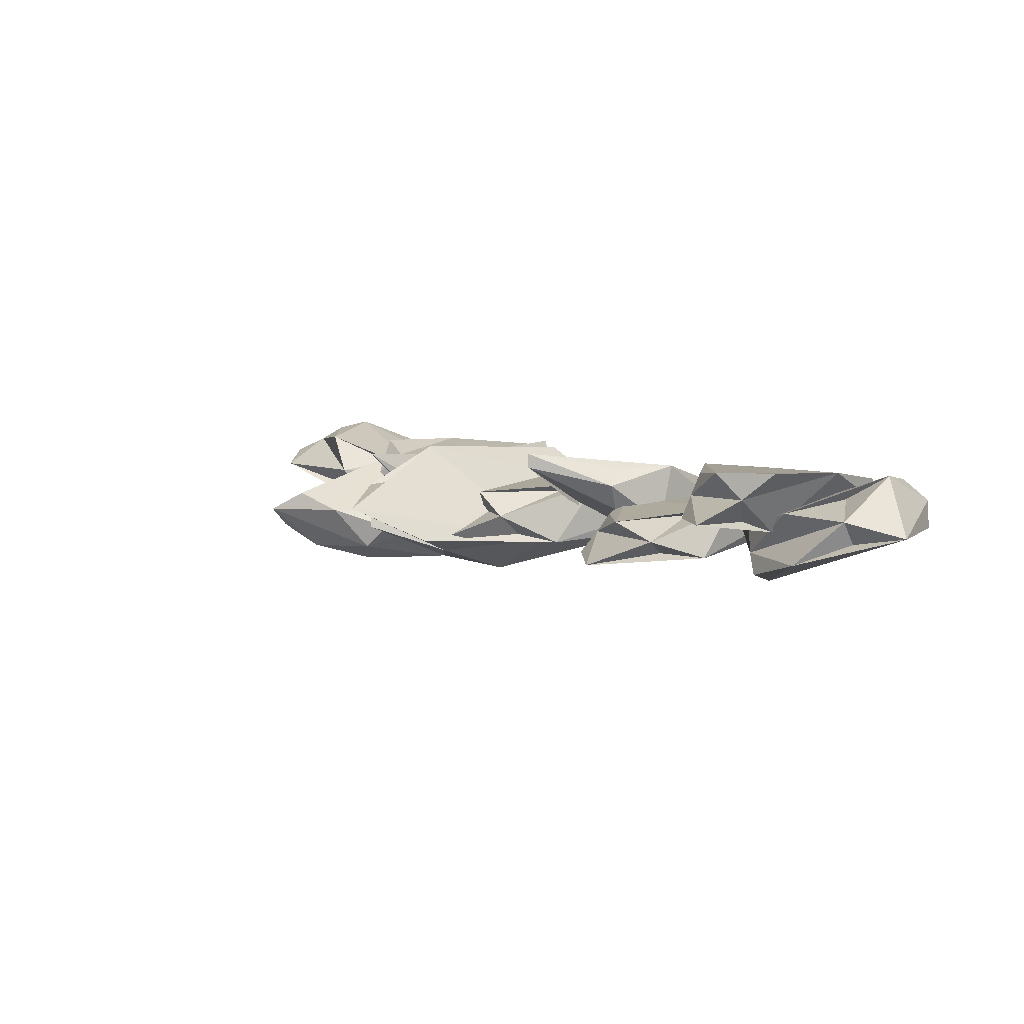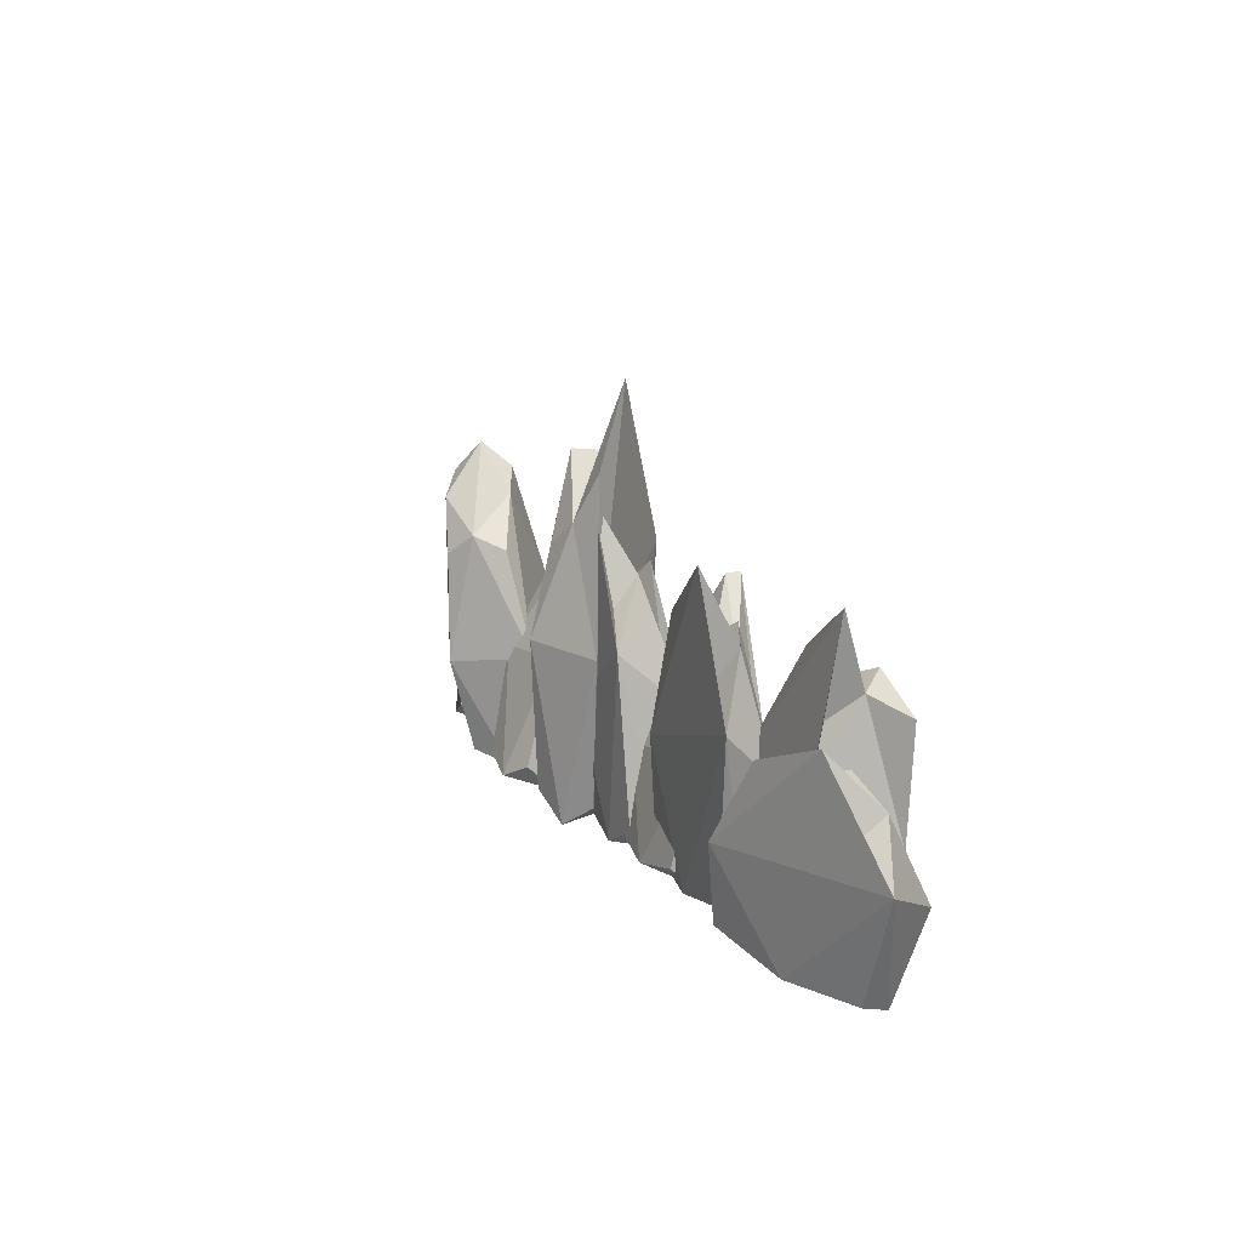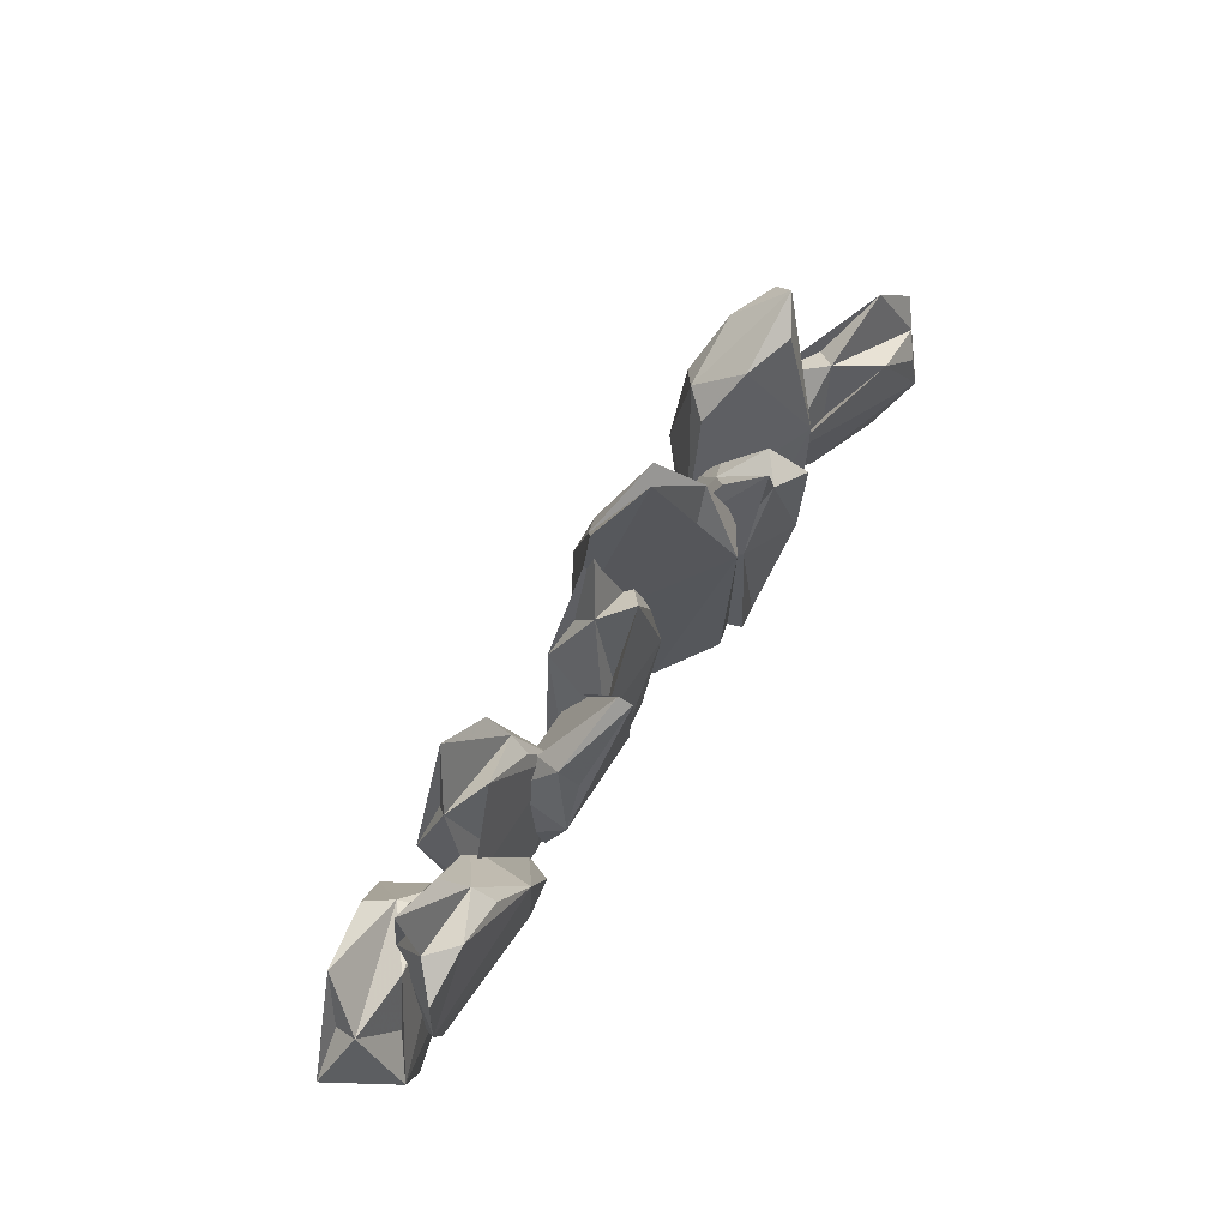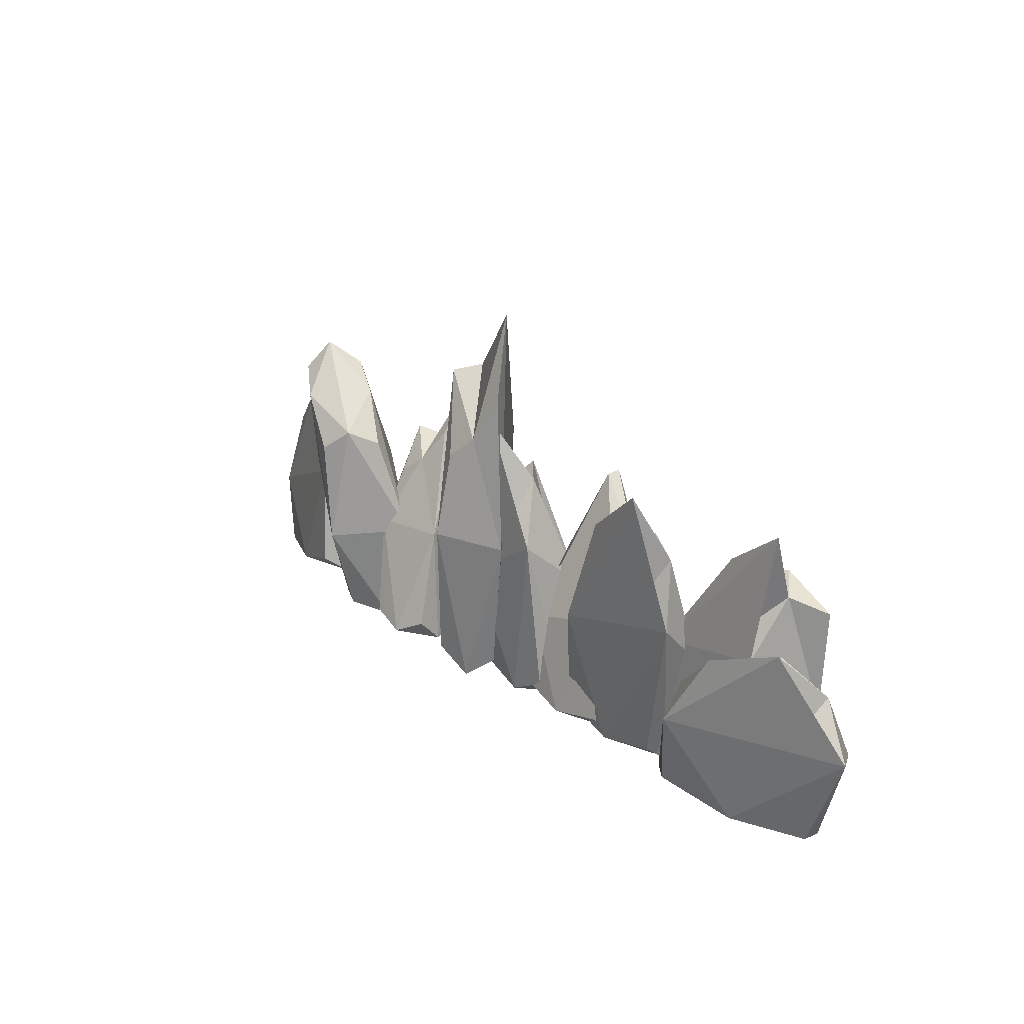
<metadata>
{"format":"obj","ext":"obj","renderer":"f3d","projection":"perspective","resolution":1024,"background":"white","views":[{"elev":6.2,"azim":46.3,"up":"+Y"},{"elev":15.0,"azim":66.1,"up":"+Z"},{"elev":64.8,"azim":122.8,"up":"+Z"},{"elev":25.1,"azim":50.1,"up":"+Z"}]}
</metadata>
<code>
g Box02
v 20.47 7.258 1.896
v 40.06 -5.915 3.601
v 20.47 -19.09 1.896
v 0.8794 -5.915 0.1908
v 1.578 -16.78 128.7
v 17.97 -5.915 103.3
v -8.083 -5.915 88.95
v 29.97 -19.68 77.32
v 1.578 -16.78 128.7
v -7.92 -19.68 53.32
v 20.47 -19.09 1.896
v 33.54 7.846 53.37
v 17.97 -5.915 103.3
v 29.97 -19.68 77.32
v 40.06 -5.915 3.601
v -7.92 7.846 53.32
v 5.145 4.946 104.8
v 33.54 7.846 53.37
v 20.47 7.258 1.896
v -7.92 -19.68 53.32
v -8.083 -5.915 88.95
v -7.92 7.846 53.32
v 0.8794 -5.915 0.1908
v 36.82 -17.62 10.5
v 36.82 5.786 10.5
v 2.013 5.786 7.467
v 2.013 -17.62 7.467
v 5.145 4.946 104.8
v -5.788 3.733 80.61
v 20.82 3.733 66.68
v 17.25 -15.56 90.63
v -9.355 -15.56 104.6
v -9.355 -15.56 104.6
v 17.25 -15.56 90.63
v 36.82 -17.62 10.5
v 2.013 -17.62 7.467
v 17.25 -15.56 90.63
v 20.82 3.733 66.68
v 36.82 5.786 10.5
v 36.82 -17.62 10.5
v 20.82 3.733 66.68
v -5.788 3.733 80.61
v 2.013 5.786 7.467
v 36.82 5.786 10.5
v -5.788 3.733 80.61
v -9.355 -15.56 104.6
v 2.013 -17.62 7.467
v 2.013 5.786 7.467
f 1 2 3
f 3 4 1
f 5 6 7
f 8 9 10
f 10 11 8
f 12 13 14
f 14 15 12
f 16 17 18
f 18 19 16
f 20 21 22
f 22 23 20
f 2 24 3
f 1 25 2
f 4 26 1
f 3 27 4
f 28 29 7
f 6 30 28
f 5 31 6
f 7 32 5
f 9 33 10
f 8 34 9
f 11 35 8
f 10 36 11
f 13 37 14
f 12 38 13
f 15 39 12
f 14 40 15
f 17 41 18
f 16 42 17
f 19 43 16
f 18 44 19
f 21 45 22
f 20 46 21
f 23 47 20
f 22 48 23
f 6 28 7
g Box03
v 51.17 5.159 -2.41
v 74.94 -7.598 0.8757
v 51.17 -20.35 4.161
v 27.4 -7.598 0.8757
v 40.34 18.76 106.4
v 40.34 25.15 106.4
v 32.5 11.84 76.34
v 76 -8.184 53.78
v 40.34 18.76 106.4
v 26.34 -11.72 40.05
v 51.17 -20.35 4.161
v 76 18.47 46.92
v 68.47 10.37 79.94
v 76 -8.184 53.78
v 74.94 -7.598 0.8757
v 26.34 14.93 33.19
v 40.34 25.15 106.4
v 76 18.47 46.92
v 51.17 5.159 -2.41
v 26.34 -11.72 40.05
v 32.5 11.84 76.34
v 26.34 14.93 33.19
v 27.4 -7.598 0.8757
v 72.29 -17.7 8.554
v 72.29 4.96 2.718
v 30.05 4.96 2.718
v 30.05 -17.7 8.554
v 33.76 19.72 68.28
v 68.47 10.37 79.94
v 65.36 17.57 69.19
v 65.36 -1.118 74
v 33.76 1.036 73.09
v 33.76 1.036 73.09
v 65.36 -1.118 74
v 72.29 -17.7 8.554
v 30.05 -17.7 8.554
v 65.36 -1.118 74
v 65.36 17.57 69.19
v 72.29 4.96 2.718
v 72.29 -17.7 8.554
v 65.36 17.57 69.19
v 33.76 19.72 68.28
v 30.05 4.96 2.718
v 72.29 4.96 2.718
v 33.76 19.72 68.28
v 33.76 1.036 73.09
v 30.05 -17.7 8.554
v 30.05 4.96 2.718
f 49 50 51
f 51 52 49
f 53 54 55
f 56 57 58
f 58 59 56
f 60 61 62
f 62 63 60
f 64 65 66
f 66 67 64
f 68 69 70
f 70 71 68
f 50 72 51
f 49 73 50
f 52 74 49
f 51 75 52
f 54 76 55
f 77 78 54
f 53 79 77
f 55 80 53
f 57 81 58
f 56 82 57
f 59 83 56
f 58 84 59
f 61 85 62
f 60 86 61
f 63 87 60
f 62 88 63
f 65 89 66
f 64 90 65
f 67 91 64
f 66 92 67
f 69 93 70
f 68 94 69
f 71 95 68
f 70 96 71
f 53 77 54
g Box05
v 78.32 3.768 2.717
v 106.7 -5.866 0.8676
v 78.32 -15.6 1.173
v 49.96 -5.964 3.022
v 95.98 -19.52 125.4
v 110.3 -10.33 99.39
v 68.35 -9.874 89.28
v 118.2 -19.25 72.07
v 95.98 -19.52 125.4
v 56.1 -18.44 54.32
v 78.32 -15.6 1.173
v 114.9 2.047 50.25
v 110.3 -10.33 99.39
v 118.2 -19.25 72.07
v 106.7 -5.866 0.8676
v 56.1 1.79 55.94
v 92.65 -2.495 103.3
v 114.9 2.047 50.25
v 78.32 3.768 2.717
v 56.1 -18.44 54.32
v 68.35 -9.874 89.28
v 56.1 1.79 55.94
v 49.96 -5.964 3.022
v 104.5 -14.79 7.235
v 104.5 2.415 8.607
v 54.12 2.329 10.52
v 54.12 -14.87 9.149
v 92.65 -2.495 103.3
v 68.68 -2.405 81.54
v 101.5 -1.634 64.51
v 104.8 -16.88 86.82
v 72.02 -17.65 103.8
v 72.02 -17.65 103.8
v 104.8 -16.88 86.82
v 104.5 -14.79 7.235
v 54.12 -14.87 9.149
v 104.8 -16.88 86.82
v 101.5 -1.634 64.51
v 104.5 2.415 8.607
v 104.5 -14.79 7.235
v 101.5 -1.634 64.51
v 68.68 -2.405 81.54
v 54.12 2.329 10.52
v 104.5 2.415 8.607
v 68.68 -2.405 81.54
v 72.02 -17.65 103.8
v 54.12 -14.87 9.149
v 54.12 2.329 10.52
f 97 98 99
f 99 100 97
f 101 102 103
f 104 105 106
f 106 107 104
f 108 109 110
f 110 111 108
f 112 113 114
f 114 115 112
f 116 117 118
f 118 119 116
f 98 120 99
f 97 121 98
f 100 122 97
f 99 123 100
f 124 125 103
f 102 126 124
f 101 127 102
f 103 128 101
f 105 129 106
f 104 130 105
f 107 131 104
f 106 132 107
f 109 133 110
f 108 134 109
f 111 135 108
f 110 136 111
f 113 137 114
f 112 138 113
f 115 139 112
f 114 140 115
f 117 141 118
f 116 142 117
f 119 143 116
f 118 144 119
f 102 124 103
g Box07
v 100.4 16.24 0.7503
v 158.4 2.681 -3.11
v 100.4 -10.01 3.041
v 81.8 3.555 6.902
v 156.1 2.763 122.7
v 156.2 11.11 93.52
v 124.6 10.75 89.38
v 152.1 -4.972 67.47
v 156.1 2.763 122.7
v 104.3 -5.745 58.62
v 100.4 -10.01 3.041
v 168.3 20.47 42.44
v 156.2 11.11 93.52
v 152.1 -4.972 67.47
v 158.4 2.681 -3.11
v 104.3 21.67 56.22
v 145.6 22.43 98.22
v 168.3 20.47 42.44
v 100.4 16.24 0.7503
v 104.3 -5.745 58.62
v 124.6 10.75 89.38
v 104.3 21.67 56.22
v 81.8 3.555 6.902
v 159.4 -8.343 5.165
v 159.4 14.97 3.13
v 86.99 15.75 12.02
v 86.99 -7.567 14.06
v 145.6 22.43 98.22
v 121.9 19.65 80.31
v 168.7 22.75 86.82
v 148.3 0.5362 83.28
v 132.4 2.4 104.6
v 132.4 2.4 104.6
v 148.3 0.5362 83.28
v 159.4 -8.343 5.165
v 86.99 -7.567 14.06
v 148.3 0.5362 83.28
v 168.7 22.75 86.82
v 159.4 14.97 3.13
v 159.4 -8.343 5.165
v 168.7 22.75 86.82
v 121.9 19.65 80.31
v 86.99 15.75 12.02
v 159.4 14.97 3.13
v 121.9 19.65 80.31
v 132.4 2.4 104.6
v 86.99 -7.567 14.06
v 86.99 15.75 12.02
f 145 146 147
f 147 148 145
f 149 150 151
f 152 153 154
f 154 155 152
f 156 157 158
f 158 159 156
f 160 161 162
f 162 163 160
f 164 165 166
f 166 167 164
f 146 168 147
f 145 169 146
f 148 170 145
f 147 171 148
f 172 173 151
f 150 174 172
f 149 175 150
f 151 176 149
f 153 177 154
f 152 178 153
f 155 179 152
f 154 180 155
f 157 181 158
f 156 182 157
f 159 183 156
f 158 184 159
f 161 185 162
f 160 186 161
f 163 187 160
f 162 188 163
f 165 189 166
f 164 190 165
f 167 191 164
f 166 192 167
f 150 172 151
g Box09
v 142.9 6.032 2.588
v 184.5 6.514 -3.253
v 157.2 -17.86 0.5847
v 115.7 -18.34 6.426
v 176.4 -15.66 84.5
v 188.1 2.056 64.72
v 137.3 -15.61 63.74
v 205.4 -5.352 44.1
v 176.4 -15.66 84.5
v 130.1 -31.34 40.72
v 157.2 -17.86 0.5847
v 186.6 19.59 30.38
v 188.1 2.056 64.72
v 205.4 -5.352 44.1
v 184.5 6.514 -3.253
v 115.2 -6.375 42.81
v 160.8 4.019 70.34
v 186.6 19.59 30.38
v 142.9 6.032 2.588
v 130.1 -31.34 40.72
v 137.3 -15.61 63.74
v 115.2 -6.375 42.81
v 115.7 -18.34 6.426
v 188.2 -5.482 1.075
v 175.5 15.74 2.855
v 114.3 -6.337 11.45
v 127 -27.56 9.674
v 160.8 4.019 70.34
v 132.5 -6.203 58.65
v 172.5 9.147 42.08
v 186.8 -8.334 56.42
v 146.8 -23.68 72.99
v 146.8 -23.68 72.99
v 186.8 -8.334 56.42
v 188.2 -5.482 1.075
v 127 -27.56 9.674
v 186.8 -8.334 56.42
v 172.5 9.147 42.08
v 175.5 15.74 2.855
v 188.2 -5.482 1.075
v 172.5 9.147 42.08
v 132.5 -6.203 58.65
v 114.3 -6.337 11.45
v 175.5 15.74 2.855
v 132.5 -6.203 58.65
v 146.8 -23.68 72.99
v 127 -27.56 9.674
v 114.3 -6.337 11.45
f 193 194 195
f 195 196 193
f 197 198 199
f 200 201 202
f 202 203 200
f 204 205 206
f 206 207 204
f 208 209 210
f 210 211 208
f 212 213 214
f 214 215 212
f 194 216 195
f 193 217 194
f 196 218 193
f 195 219 196
f 220 221 199
f 198 222 220
f 197 223 198
f 199 224 197
f 201 225 202
f 200 226 201
f 203 227 200
f 202 228 203
f 205 229 206
f 204 230 205
f 207 231 204
f 206 232 207
f 209 233 210
f 208 234 209
f 211 235 208
f 210 236 211
f 213 237 214
f 212 238 213
f 215 239 212
f 214 240 215
f 198 220 199
g Box11
v -110.3 -20.13 1.077
v -119.9 6.245 3.916
v -84.08 4.743 5.922
v -74.45 -21.63 3.083
v -97.59 -11.31 112.2
v -129.9 -11.85 128.4
v -89.26 -30.93 97.66
v -113.8 11.8 68.4
v -97.59 -11.31 112.2
v -64.43 -15.08 50.35
v -84.08 4.743 5.922
v -141.2 -14.18 63.34
v -129.9 -11.85 128.4
v -113.8 11.8 68.4
v -119.9 6.245 3.916
v -91.84 -41.06 45.29
v -119.2 -31.82 108.2
v -141.2 -14.18 63.34
v -110.3 -20.13 1.077
v -64.43 -15.08 50.35
v -89.26 -30.93 97.66
v -91.84 -41.06 45.29
v -74.45 -21.63 3.083
v -106.4 14.96 11.98
v -129.7 -7.134 7.677
v -89.27 -31.89 6.938
v -65.96 -9.802 11.24
v -119.2 -31.82 108.2
v -99.33 -38.37 88.82
v -135.4 -21.43 116.1
v -116.2 -3.211 119.6
v -80.11 -20.16 92.37
v -80.11 -20.16 92.37
v -116.2 -3.211 119.6
v -106.4 14.96 11.98
v -65.96 -9.802 11.24
v -116.2 -3.211 119.6
v -135.4 -21.43 116.1
v -129.7 -7.134 7.677
v -106.4 14.96 11.98
v -135.4 -21.43 116.1
v -99.33 -38.37 88.82
v -89.27 -31.89 6.938
v -129.7 -7.134 7.677
v -99.33 -38.37 88.82
v -80.11 -20.16 92.37
v -65.96 -9.802 11.24
v -89.27 -31.89 6.938
f 241 242 243
f 243 244 241
f 245 246 247
f 248 249 250
f 250 251 248
f 252 253 254
f 254 255 252
f 256 257 258
f 258 259 256
f 260 261 262
f 262 263 260
f 242 264 243
f 241 265 242
f 244 266 241
f 243 267 244
f 268 269 247
f 246 270 268
f 245 271 246
f 247 272 245
f 249 273 250
f 248 274 249
f 251 275 248
f 250 276 251
f 253 277 254
f 252 278 253
f 255 279 252
f 254 280 255
f 257 281 258
f 256 282 257
f 259 283 256
f 258 284 259
f 261 285 262
f 260 286 261
f 263 287 260
f 262 288 263
f 246 268 247
g Box12
v -68.53 -24.07 2.153
v -63.39 19.09 -2.334
v -37.04 -19 4.125
v -49.73 -34.55 8.08
v -62.58 19.8 115.5
v -72.73 17.76 88.23
v -66.26 -4.41 84.78
v -52.75 17.49 63.79
v -62.58 19.8 115.5
v -42.7 -16.02 56.14
v -37.04 -19 4.125
v -86.45 23.47 40.31
v -72.73 17.76 88.23
v -52.75 17.49 63.79
v -63.39 19.09 -2.334
v -75.6 -21.31 54.08
v -84.24 8.213 92.85
v -86.45 23.47 40.31
v -68.53 -24.07 2.153
v -42.7 -16.02 56.14
v -66.26 -4.41 84.78
v -75.6 -21.31 54.08
v -49.73 -34.55 8.08
v -50.33 22.08 5.328
v -78.3 17.58 3.576
v -65.33 -33.15 12.89
v -37.36 -28.65 14.64
v -84.24 8.213 92.85
v -76.44 -8.182 76.38
v -89.09 24.14 81.87
v -58.57 14.06 78.68
v -57.67 2.937 98.9
v -57.67 2.937 98.9
v -58.57 14.06 78.68
v -50.33 22.08 5.328
v -37.36 -28.65 14.64
v -58.57 14.06 78.68
v -89.09 24.14 81.87
v -78.3 17.58 3.576
v -50.33 22.08 5.328
v -89.09 24.14 81.87
v -76.44 -8.182 76.38
v -65.33 -33.15 12.89
v -78.3 17.58 3.576
v -76.44 -8.182 76.38
v -57.67 2.937 98.9
v -37.36 -28.65 14.64
v -65.33 -33.15 12.89
f 289 290 291
f 291 292 289
f 293 294 295
f 296 297 298
f 298 299 296
f 300 301 302
f 302 303 300
f 304 305 306
f 306 307 304
f 308 309 310
f 310 311 308
f 290 312 291
f 289 313 290
f 292 314 289
f 291 315 292
f 316 317 295
f 294 318 316
f 293 319 294
f 295 320 293
f 297 321 298
f 296 322 297
f 299 323 296
f 298 324 299
f 301 325 302
f 300 326 301
f 303 327 300
f 302 328 303
f 305 329 306
f 304 330 305
f 307 331 304
f 306 332 307
f 309 333 310
f 308 334 309
f 311 335 308
f 310 336 311
f 294 316 295
g Box14
v -39.44 -13.76 5.461
v -49.18 15.56 6.398
v -14.2 1.542 2.173
v -4.45 -27.78 1.235
v -8.602 0.7114 171.7
v -34.84 8.052 139.2
v -3.807 -22.78 119.7
v -32.47 24.82 103
v -8.602 0.7114 171.7
v 13.01 -20.54 70.37
v -14.2 1.542 2.173
v -60.31 8.736 74.52
v -34.84 8.052 139.2
v -32.47 24.82 103
v -49.18 15.56 6.398
v -13.36 -36.53 73.81
v -30.89 -12 142.4
v -60.31 8.736 74.52
v -39.44 -13.76 5.461
v 13.01 -20.54 70.37
v -3.807 -22.78 119.7
v -13.36 -36.53 73.81
v -4.45 -27.78 1.235
v -35.04 19.97 14.1
v -57.46 6.371 17.02
v -17.72 -32.13 12.44
v 4.698 -18.54 9.515
v -30.89 -12 142.4
v -14.76 -27.27 109.8
v -43.39 -0.5416 91.59
v -23.43 10.76 121.1
v 5.204 -15.96 139.3
v 5.204 -15.96 139.3
v -23.43 10.76 121.1
v -35.04 19.97 14.1
v 4.698 -18.54 9.515
v -23.43 10.76 121.1
v -43.39 -0.5416 91.59
v -57.46 6.371 17.02
v -35.04 19.97 14.1
v -43.39 -0.5416 91.59
v -14.76 -27.27 109.8
v -17.72 -32.13 12.44
v -57.46 6.371 17.02
v -14.76 -27.27 109.8
v 5.204 -15.96 139.3
v 4.698 -18.54 9.515
v -17.72 -32.13 12.44
f 337 338 339
f 339 340 337
f 341 342 343
f 344 345 346
f 346 347 344
f 348 349 350
f 350 351 348
f 352 353 354
f 354 355 352
f 356 357 358
f 358 359 356
f 338 360 339
f 337 361 338
f 340 362 337
f 339 363 340
f 364 365 343
f 342 366 364
f 341 367 342
f 343 368 341
f 345 369 346
f 344 370 345
f 347 371 344
f 346 372 347
f 349 373 350
f 348 374 349
f 351 375 348
f 350 376 351
f 353 377 354
f 352 378 353
f 355 379 352
f 354 380 355
f 357 381 358
f 356 382 357
f 359 383 356
f 358 384 359
f 342 364 343
g Box17
v -136.8 5.67 -0.3095
v -111.2 -17.58 10.72
v -152.4 -17.5 3.483
v -178 5.753 -7.546
v -174.8 7.013 83.28
v -142.2 4.451 70.74
v -187.4 18.91 50.25
v -131.7 -17.16 59.63
v -174.8 7.013 83.28
v -197.6 3.601 27.64
v -152.4 -17.5 3.483
v -110.9 2.805 40.54
v -142.2 4.451 70.74
v -131.7 -17.16 59.63
v -111.2 -17.58 10.72
v -181.3 27.81 23.68
v -157.4 21.87 65.02
v -110.9 2.805 40.54
v -136.8 5.67 -0.3095
v -197.6 3.601 27.64
v -187.4 18.91 50.25
v -181.3 27.81 23.68
v -178 5.753 -7.546
v -123.2 -25.31 15.86
v -109.3 -4.733 12.49
v -168.6 16 -3.734
v -182.5 -4.586 -0.365
v -157.4 21.87 65.02
v -178.3 25.29 44.02
v -134 8.022 45.18
v -150 -4.704 63.08
v -194.2 12.56 61.93
v -194.2 12.56 61.93
v -150 -4.704 63.08
v -123.2 -25.31 15.86
v -182.5 -4.586 -0.365
v -150 -4.704 63.08
v -134 8.022 45.18
v -109.3 -4.733 12.49
v -123.2 -25.31 15.86
v -134 8.022 45.18
v -178.3 25.29 44.02
v -168.6 16 -3.734
v -109.3 -4.733 12.49
v -178.3 25.29 44.02
v -194.2 12.56 61.93
v -182.5 -4.586 -0.365
v -168.6 16 -3.734
f 385 386 387
f 387 388 385
f 389 390 391
f 392 393 394
f 394 395 392
f 396 397 398
f 398 399 396
f 400 401 402
f 402 403 400
f 404 405 406
f 406 407 404
f 386 408 387
f 385 409 386
f 388 410 385
f 387 411 388
f 412 413 391
f 390 414 412
f 389 415 390
f 391 416 389
f 393 417 394
f 392 418 393
f 395 419 392
f 394 420 395
f 397 421 398
f 396 422 397
f 399 423 396
f 398 424 399
f 401 425 402
f 400 426 401
f 403 427 400
f 402 428 403
f 405 429 406
f 404 430 405
f 407 431 404
f 406 432 407
f 390 412 391

</code>
